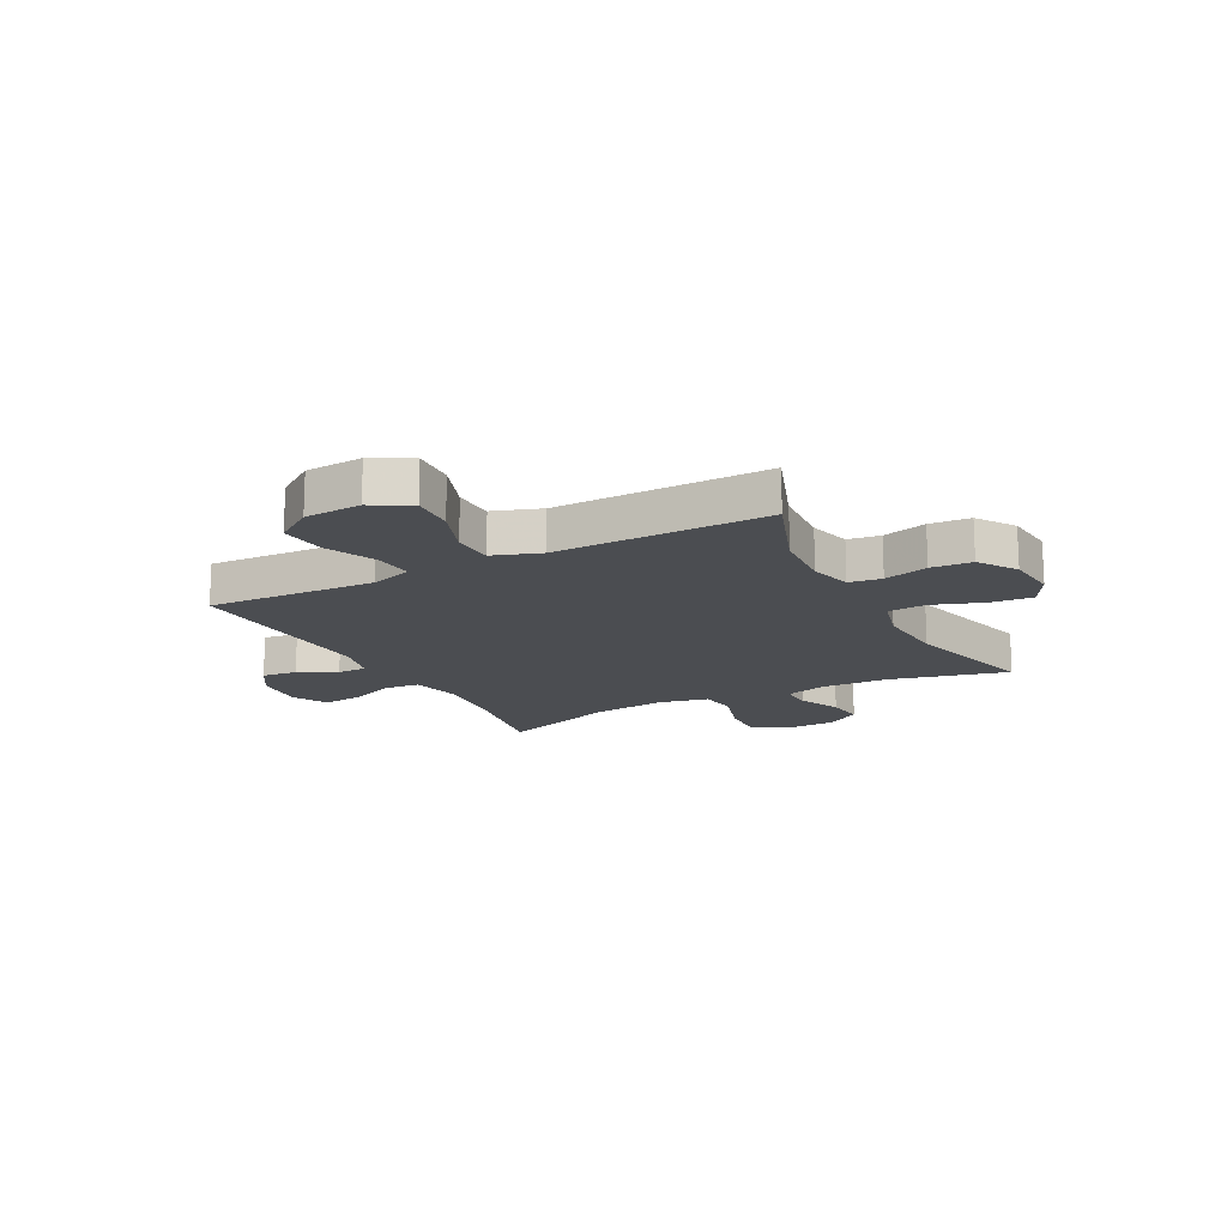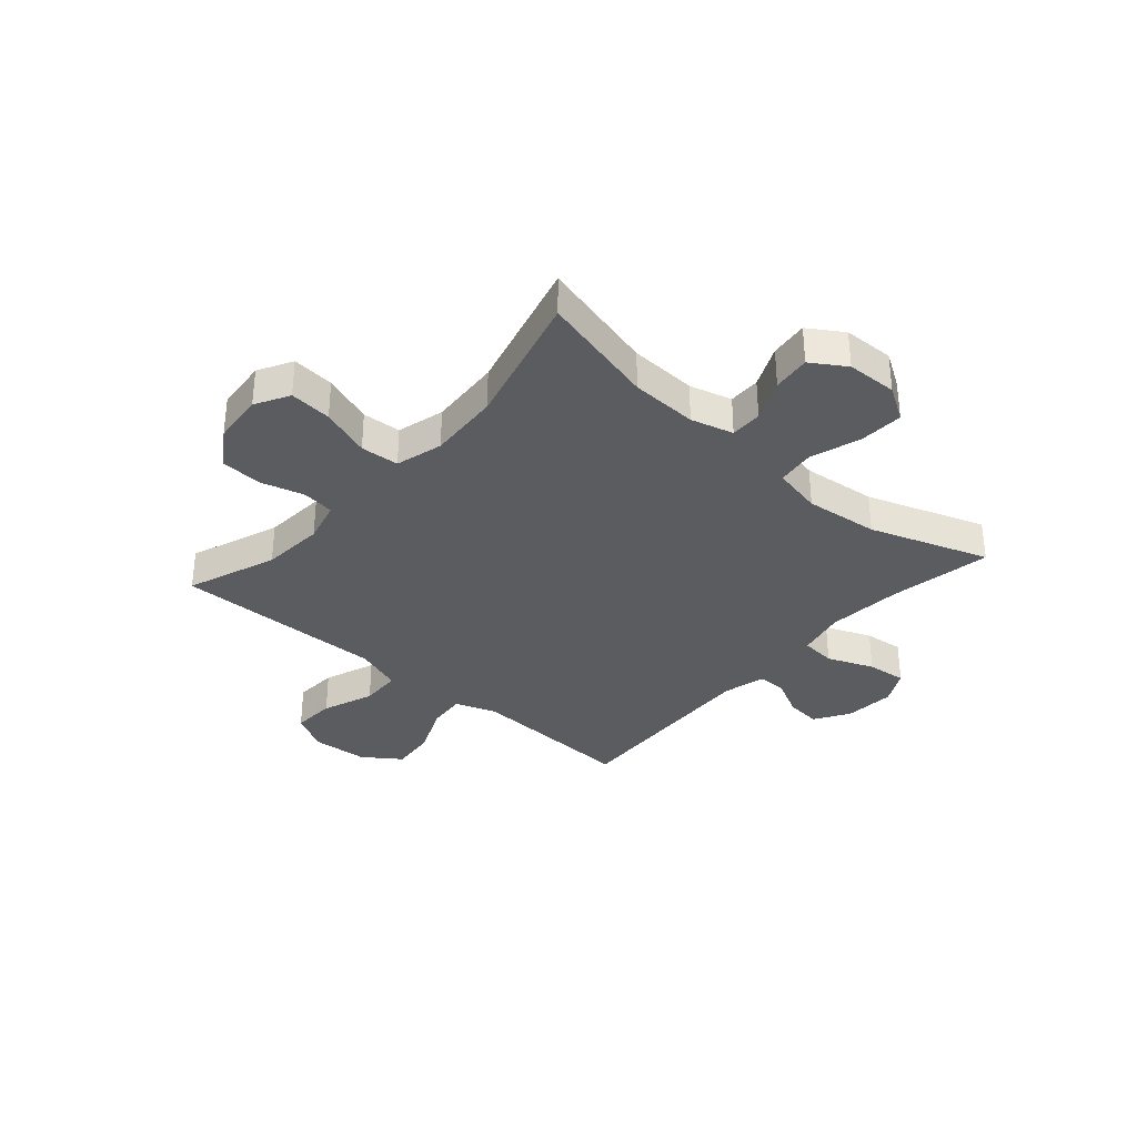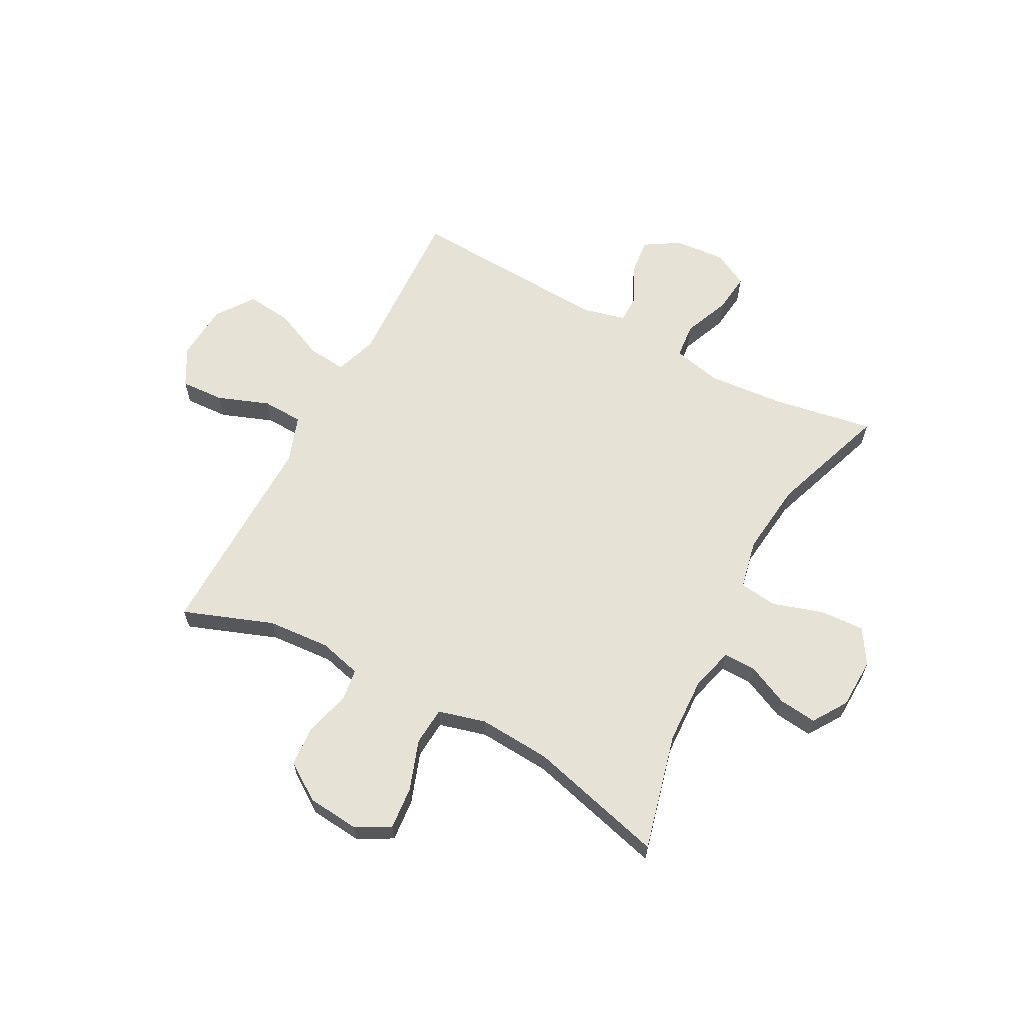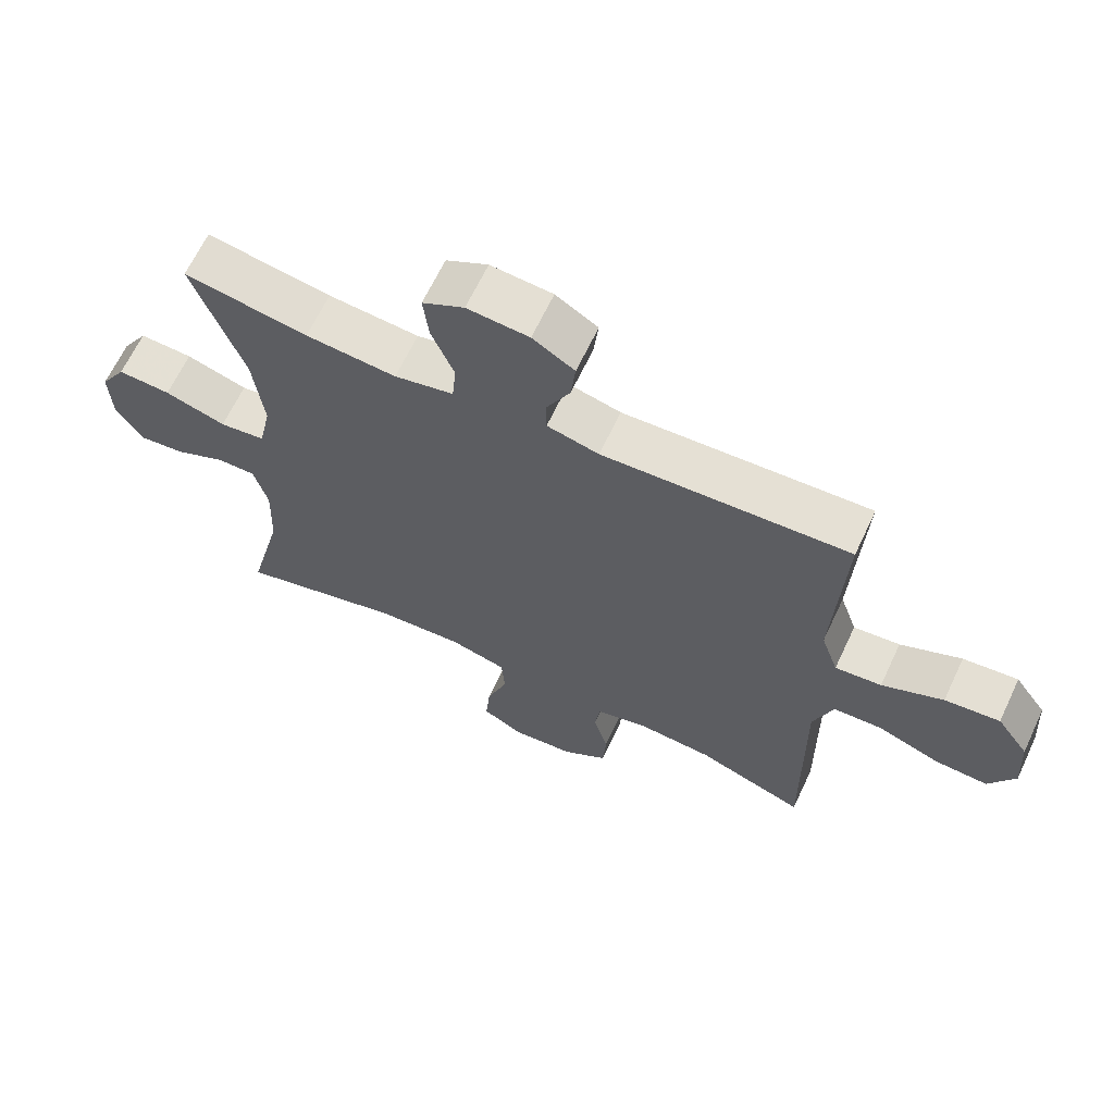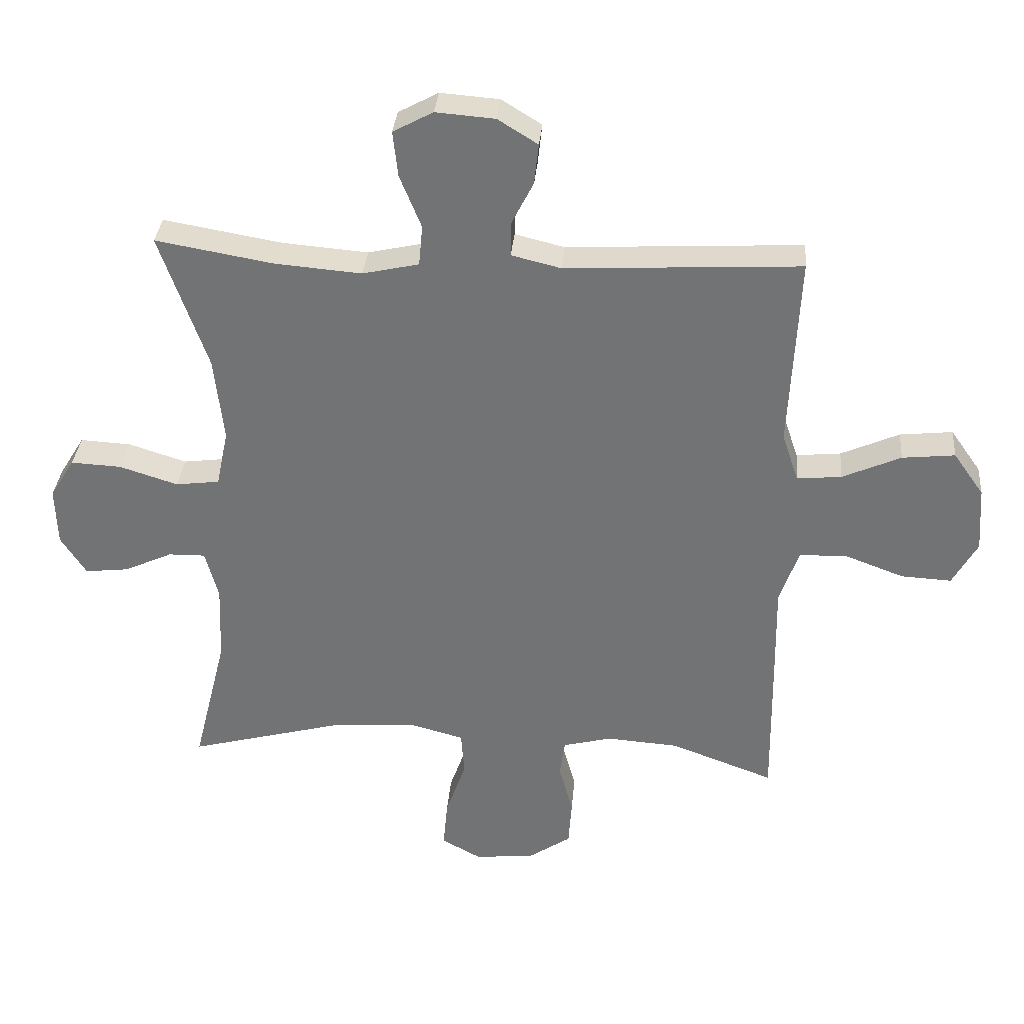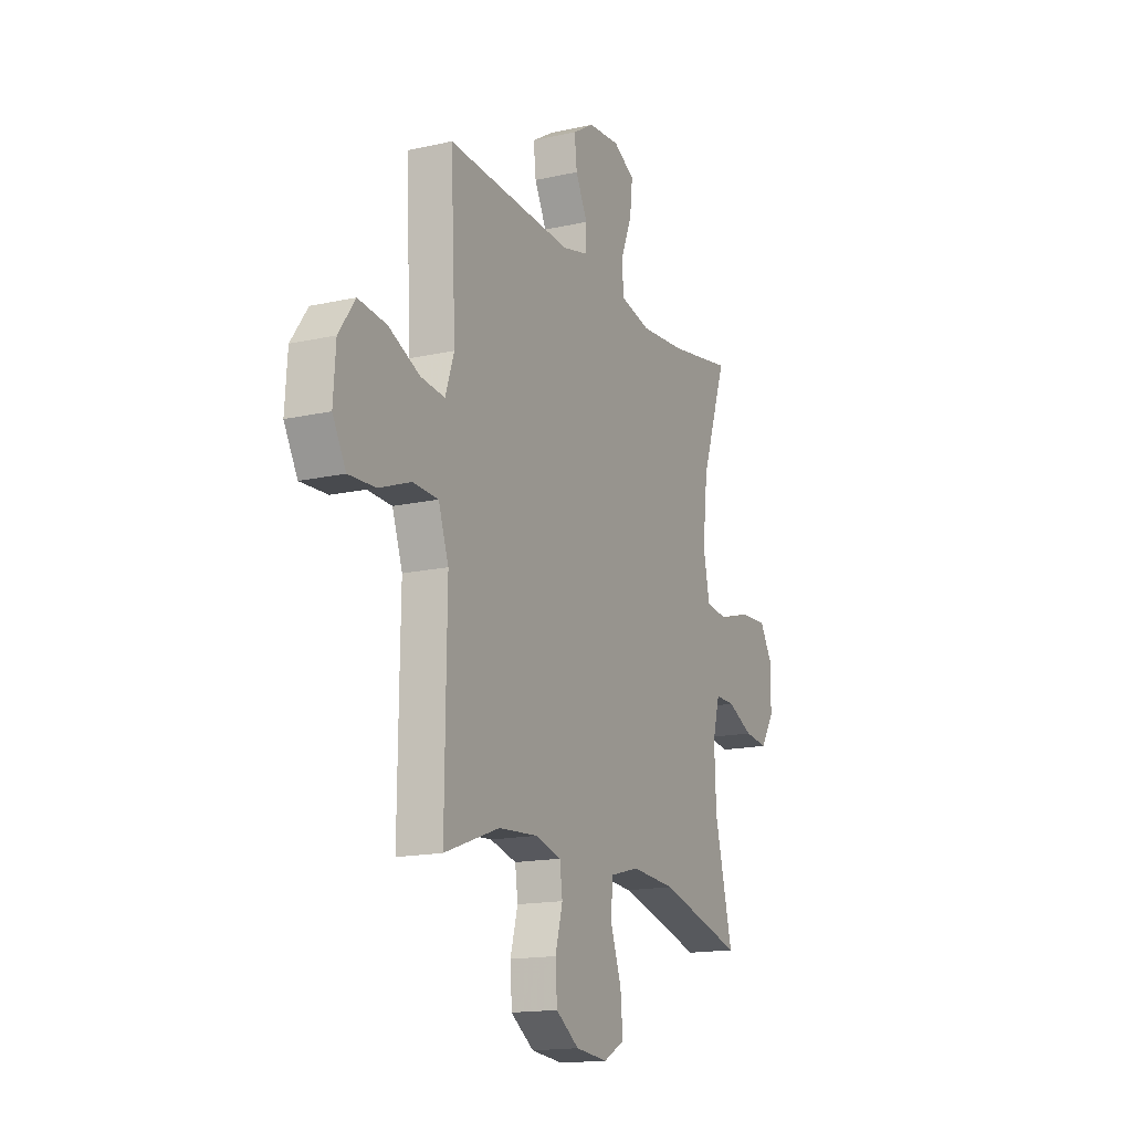
<metadata>
{"format":"obj","ext":"obj","renderer":"f3d","projection":"perspective","resolution":1024,"background":"white","views":[{"elev":-16.0,"azim":117.7,"up":"+Y"},{"elev":-33.9,"azim":-131.3,"up":"+Y"},{"elev":63.0,"azim":-151.9,"up":"+Y"},{"elev":65.4,"azim":25.2,"up":"+Z"},{"elev":33.6,"azim":4.9,"up":"+Z"},{"elev":-15.9,"azim":115.1,"up":"+Z"}]}
</metadata>
<code>
v 0.5 0.07 0.5
v 0.491 0.07 0.318
v 0.485 0.07 0.195
v 0.511 0.07 0.119
v 0.581 0.07 0.126
v 0.673 0.07 0.167
v 0.756 0.07 0.176
v 0.804 0.07 0.108
v 0.811 0.07 0.005
v 0.772 0.07 -0.065
v 0.693 0.07 -0.061
v 0.599 0.07 -0.026
v 0.525 0.07 -0.029
v 0.495 0.07 -0.115
v 0.497 0.07 -0.249
v 0.5 0.07 -0.5
v 0.337 0.07 -0.44
v 0.223 0.07 -0.432
v 0.146 0.07 -0.452
v 0.138 0.07 -0.511
v 0.16 0.07 -0.591
v 0.155 0.07 -0.665
v 0.087 0.07 -0.711
v -0.007 0.07 -0.72
v -0.069 0.07 -0.686
v -0.062 0.07 -0.609
v -0.03 0.07 -0.518
v -0.035 0.07 -0.448
v -0.121 0.07 -0.425
v -0.252 0.07 -0.434
v -0.5 0.07 -0.5
v -0.447 0.07 -0.287
v -0.442 0.07 -0.165
v -0.463 0.07 -0.088
v -0.521 0.07 -0.089
v -0.597 0.07 -0.124
v -0.666 0.07 -0.132
v -0.706 0.07 -0.07
v -0.709 0.07 0.022
v -0.67 0.07 0.085
v -0.59 0.07 0.081
v -0.498 0.07 0.052
v -0.429 0.07 0.061
v -0.41 0.07 0.151
v -0.425 0.07 0.285
v -0.5 0.07 0.5
v -0.314 0.07 0.468
v -0.178 0.07 0.457
v -0.089 0.07 0.477
v -0.083 0.07 0.541
v -0.117 0.07 0.625
v -0.125 0.07 0.697
v -0.062 0.07 0.731
v 0.031 0.07 0.724
v 0.094 0.07 0.685
v 0.087 0.07 0.621
v 0.052 0.07 0.552
v 0.052 0.07 0.499
v 0.13 0.07 0.48
v 0.5 0 0.5
v 0.491 0 0.318
v 0.485 0 0.195
v 0.511 0 0.119
v 0.581 0 0.126
v 0.673 0 0.167
v 0.756 0 0.176
v 0.804 0 0.108
v 0.811 0 0.005
v 0.772 0 -0.065
v 0.693 0 -0.061
v 0.599 0 -0.026
v 0.525 0 -0.029
v 0.495 0 -0.115
v 0.497 0 -0.249
v 0.5 0 -0.5
v 0.337 0 -0.44
v 0.223 0 -0.432
v 0.146 0 -0.452
v 0.138 0 -0.511
v 0.16 0 -0.591
v 0.155 0 -0.665
v 0.087 0 -0.711
v -0.007 0 -0.72
v -0.069 0 -0.686
v -0.062 0 -0.609
v -0.03 0 -0.518
v -0.035 0 -0.448
v -0.121 0 -0.425
v -0.252 0 -0.434
v -0.5 0 -0.5
v -0.447 0 -0.287
v -0.442 0 -0.165
v -0.463 0 -0.088
v -0.521 0 -0.089
v -0.597 0 -0.124
v -0.666 0 -0.132
v -0.706 0 -0.07
v -0.709 0 0.022
v -0.67 0 0.085
v -0.59 0 0.081
v -0.498 0 0.052
v -0.429 0 0.061
v -0.41 0 0.151
v -0.425 0 0.285
v -0.5 0 0.5
v -0.314 0 0.468
v -0.178 0 0.457
v -0.089 0 0.477
v -0.083 0 0.541
v -0.117 0 0.625
v -0.125 0 0.697
v -0.062 0 0.731
v 0.031 0 0.724
v 0.094 0 0.685
v 0.087 0 0.621
v 0.052 0 0.552
v 0.052 0 0.499
v 0.13 0 0.48
f 55 56 57
f 54 55 57
f 53 54 57
f 52 53 57
f 51 52 57
f 50 51 57
f 49 50 57 58
f 48 49 58 59
f 45 46 47
f 44 45 47 48
f 59 1 2
f 48 59 2
f 44 48 2
f 43 44 2
f 40 41 42
f 39 40 42
f 38 39 42
f 37 38 42
f 36 37 42
f 35 36 42
f 34 35 42 43
f 30 31 32
f 29 30 32 33
f 43 2 3
f 34 43 3
f 33 34 3
f 29 33 3
f 28 29 3
f 25 26 27
f 24 25 27
f 23 24 27
f 22 23 27
f 21 22 27
f 20 21 27
f 14 15 16 17
f 13 14 17 18
f 10 11 12
f 9 10 12
f 8 9 12
f 7 8 12
f 6 7 12
f 5 6 12
f 4 5 12 13
f 13 18 19
f 4 13 19
f 3 4 19
f 19 20 27 28
f 3 19 28
f 116 115 114
f 116 114 113
f 116 113 112
f 116 112 111
f 116 111 110
f 116 110 109
f 117 116 109 108
f 118 117 108 107
f 106 105 104
f 107 106 104 103
f 61 60 118
f 61 118 107
f 61 107 103
f 61 103 102
f 101 100 99
f 101 99 98
f 101 98 97
f 101 97 96
f 101 96 95
f 101 95 94
f 102 101 94 93
f 91 90 89
f 92 91 89 88
f 62 61 102
f 62 102 93
f 62 93 92
f 62 92 88
f 62 88 87
f 86 85 84
f 86 84 83
f 86 83 82
f 86 82 81
f 86 81 80
f 86 80 79
f 76 75 74 73
f 77 76 73 72
f 71 70 69
f 71 69 68
f 71 68 67
f 71 67 66
f 71 66 65
f 71 65 64
f 72 71 64 63
f 78 77 72
f 78 72 63
f 78 63 62
f 87 86 79 78
f 87 78 62
f 1 60 61 2
f 2 61 62 3
f 3 62 63 4
f 4 63 64 5
f 5 64 65 6
f 6 65 66 7
f 7 66 67 8
f 8 67 68 9
f 9 68 69 10
f 10 69 70 11
f 11 70 71 12
f 12 71 72 13
f 13 72 73 14
f 14 73 74 15
f 15 74 75 16
f 16 75 76 17
f 17 76 77 18
f 18 77 78 19
f 19 78 79 20
f 20 79 80 21
f 21 80 81 22
f 22 81 82 23
f 23 82 83 24
f 24 83 84 25
f 25 84 85 26
f 26 85 86 27
f 27 86 87 28
f 28 87 88 29
f 29 88 89 30
f 30 89 90 31
f 31 90 91 32
f 32 91 92 33
f 33 92 93 34
f 34 93 94 35
f 35 94 95 36
f 36 95 96 37
f 37 96 97 38
f 38 97 98 39
f 39 98 99 40
f 40 99 100 41
f 41 100 101 42
f 42 101 102 43
f 43 102 103 44
f 44 103 104 45
f 45 104 105 46
f 46 105 106 47
f 47 106 107 48
f 48 107 108 49
f 49 108 109 50
f 50 109 110 51
f 51 110 111 52
f 52 111 112 53
f 53 112 113 54
f 54 113 114 55
f 55 114 115 56
f 56 115 116 57
f 57 116 117 58
f 58 117 118 59
f 59 118 60 1

</code>
